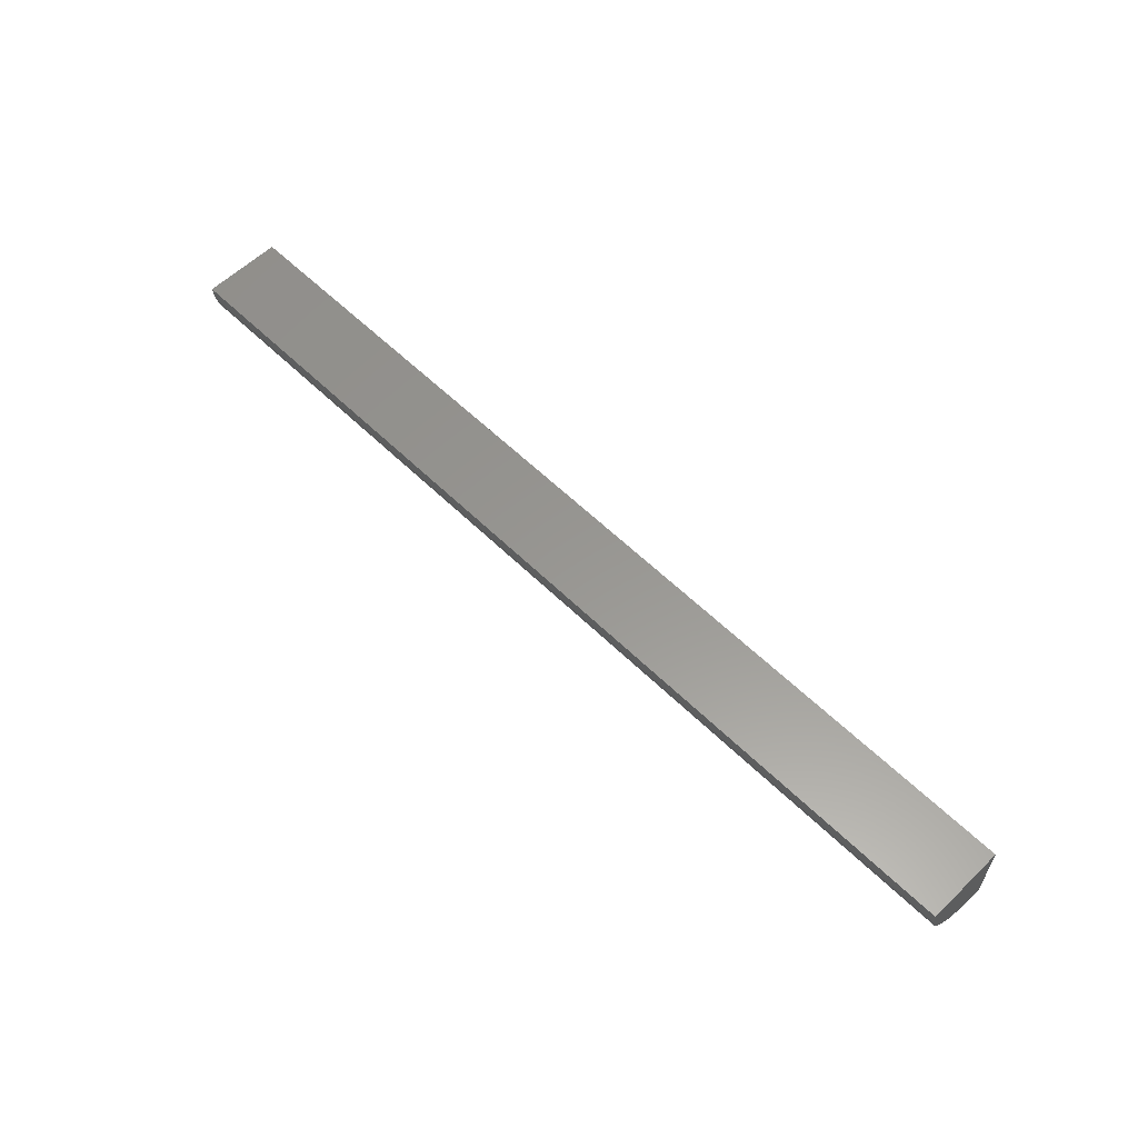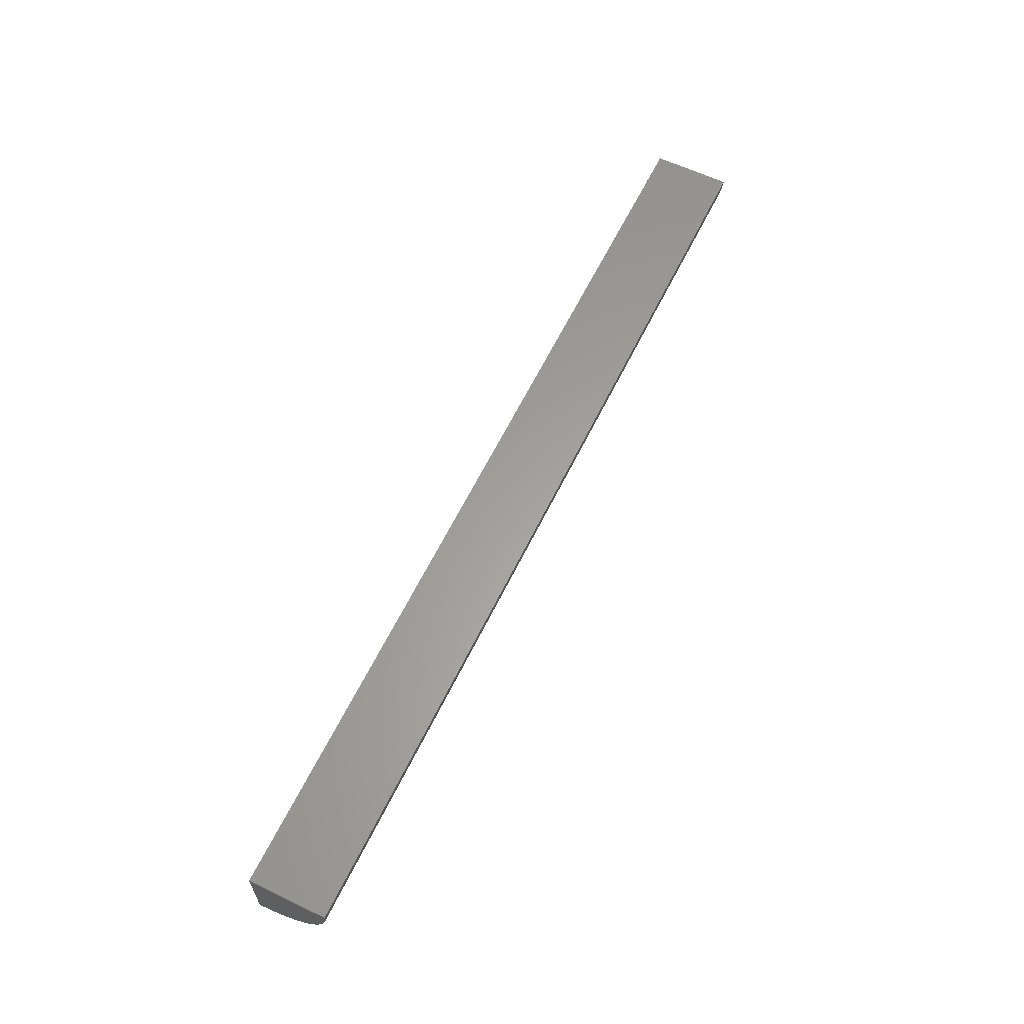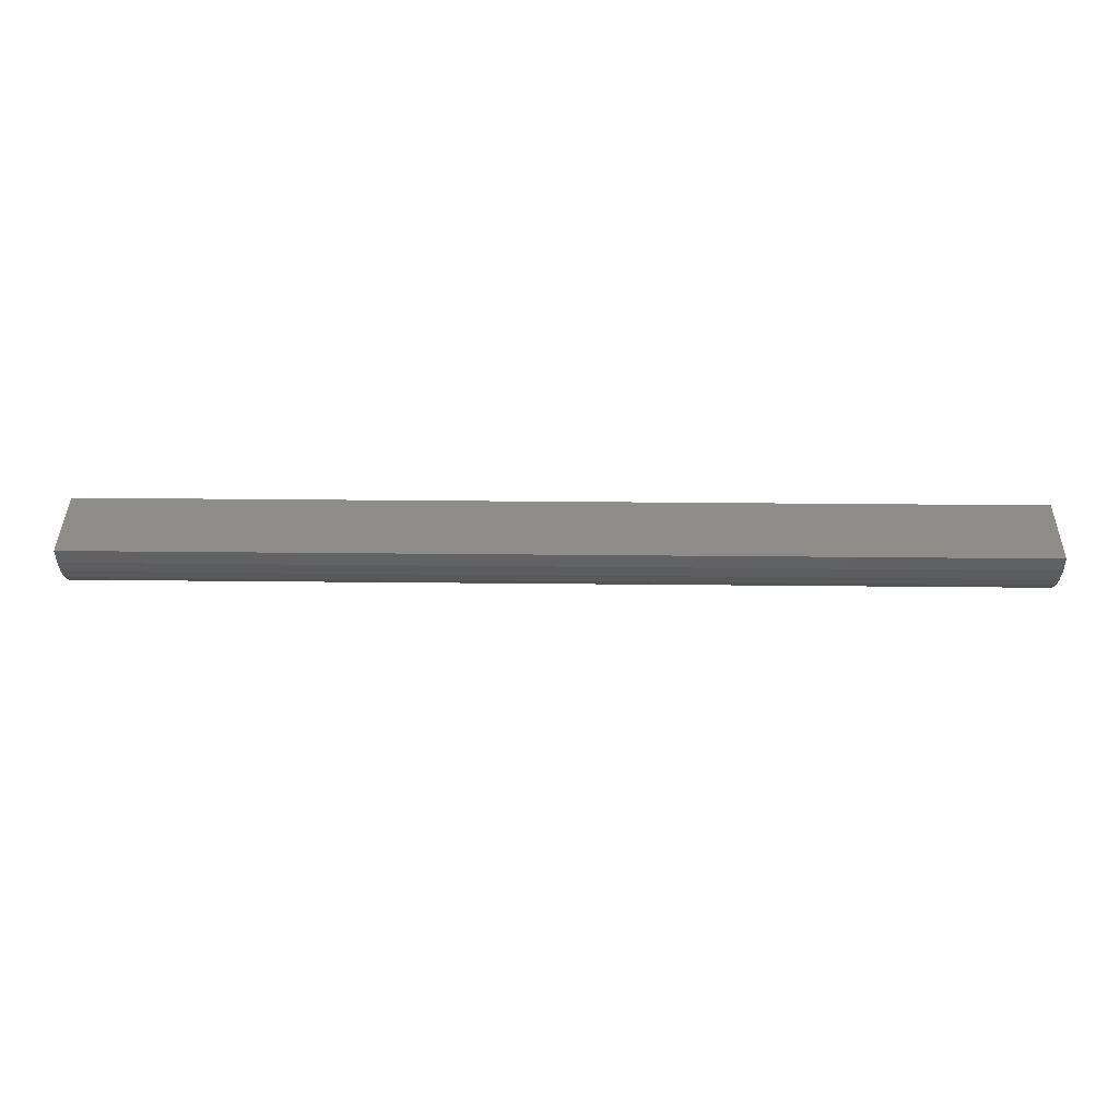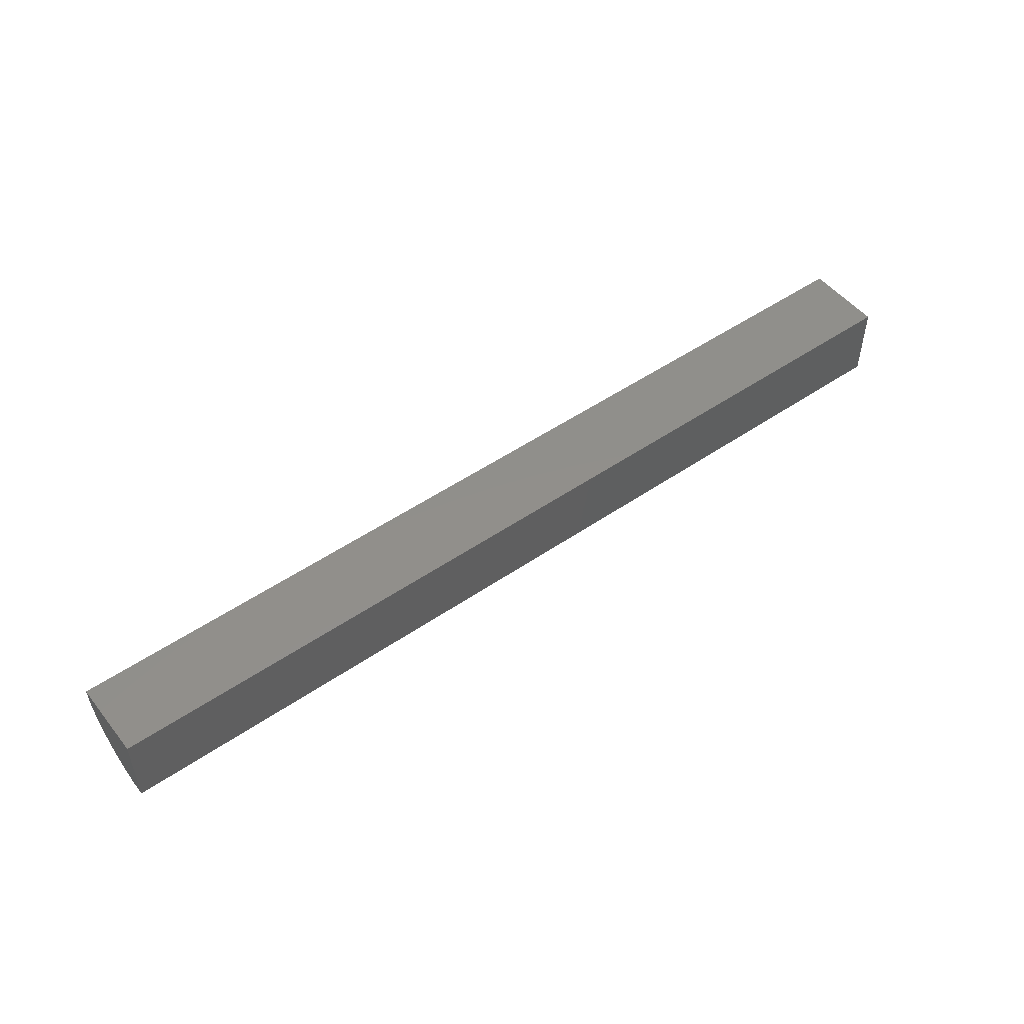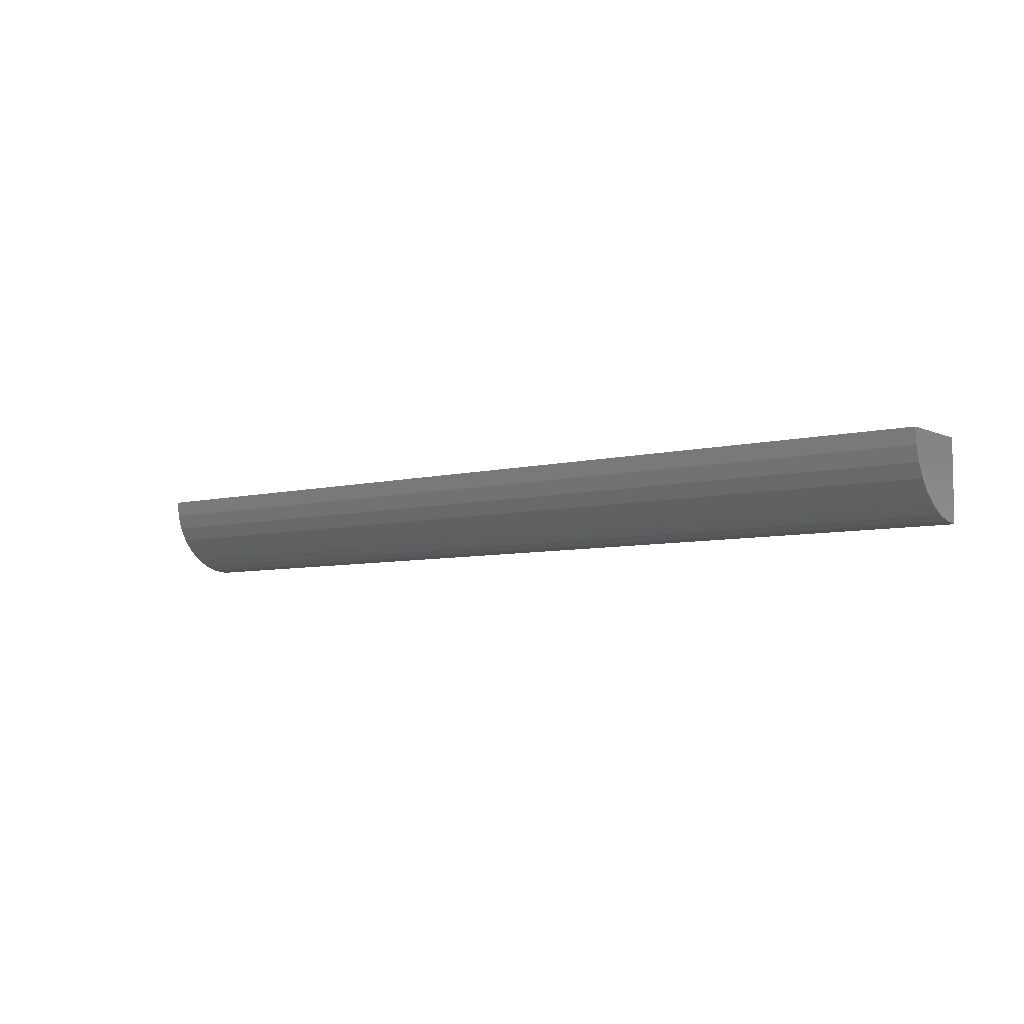
<metadata>
{"format":"stl","ext":"stl","renderer":"f3d","projection":"perspective","resolution":1024,"background":"white","views":[{"elev":58.6,"azim":45.2,"up":"+Z"},{"elev":61.5,"azim":-64.1,"up":"+Z"},{"elev":40.5,"azim":0.7,"up":"+Z"},{"elev":50.3,"azim":143.0,"up":"+Z"},{"elev":-6.4,"azim":-142.8,"up":"+Y"}]}
</metadata>
<code>
# stl→obj: 20 verts, 36 faces
v 0.75 0.05099 0.02755
v 0.75 -0.01192 0.02755
v 0.75 -0.01072 0.01495
v 0.75 -0.007167 0.00322
v 0.75 -0.001391 -0.007585
v 0.75 0.006381 -0.01706
v 0.75 0.01585 -0.02483
v 0.75 0.02666 -0.0306
v 0.75 0.03838 -0.03416
v 0.75 0.05099 -0.03536
v -4.16e-18 0.05099 0.02755
v -2.311e-19 0.05099 -0.03536
v -3.061e-19 0.03838 -0.03416
v -5.282e-19 0.02666 -0.0306
v -8.889e-19 0.01585 -0.02483
v -1.374e-18 0.006381 -0.01706
v -1.966e-18 -0.001391 -0.007585
v -2.641e-18 -0.007167 0.00322
v -3.373e-18 -0.01072 0.01495
v -4.16e-18 -0.01192 0.02755
f 1 2 3
f 1 3 4
f 1 4 5
f 1 5 6
f 1 6 7
f 1 7 8
f 1 8 9
f 1 9 10
f 11 12 13
f 11 13 14
f 11 14 15
f 11 15 16
f 11 16 17
f 11 17 18
f 11 18 19
f 11 19 20
f 11 20 1
f 1 20 2
f 12 11 10
f 10 11 1
f 12 10 13
f 13 10 9
f 13 9 14
f 14 9 8
f 14 8 15
f 15 8 7
f 15 7 16
f 16 7 6
f 16 6 17
f 17 6 5
f 17 5 18
f 18 5 4
f 18 4 19
f 19 4 3
f 19 3 20
f 20 3 2

</code>
